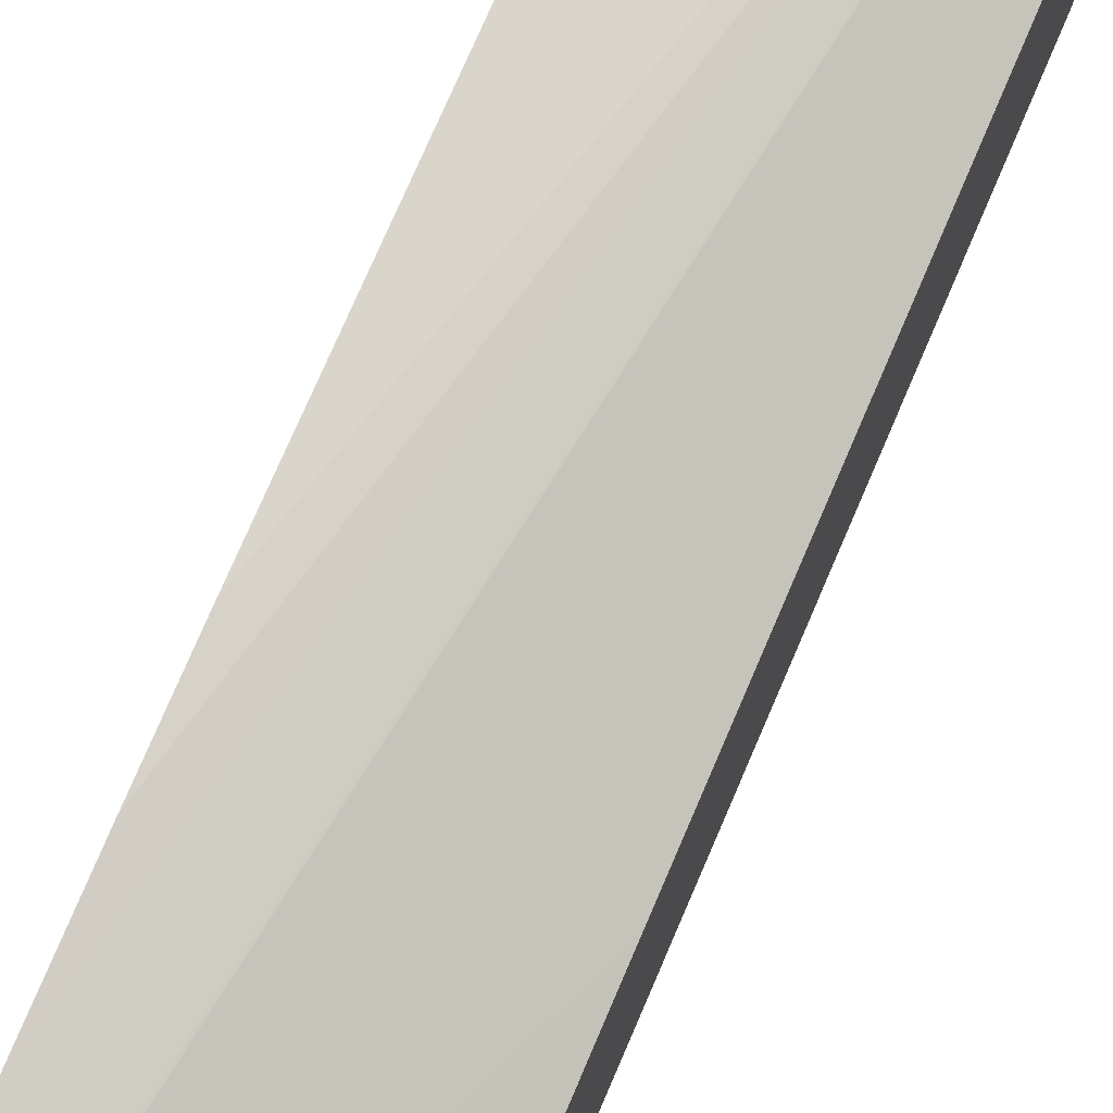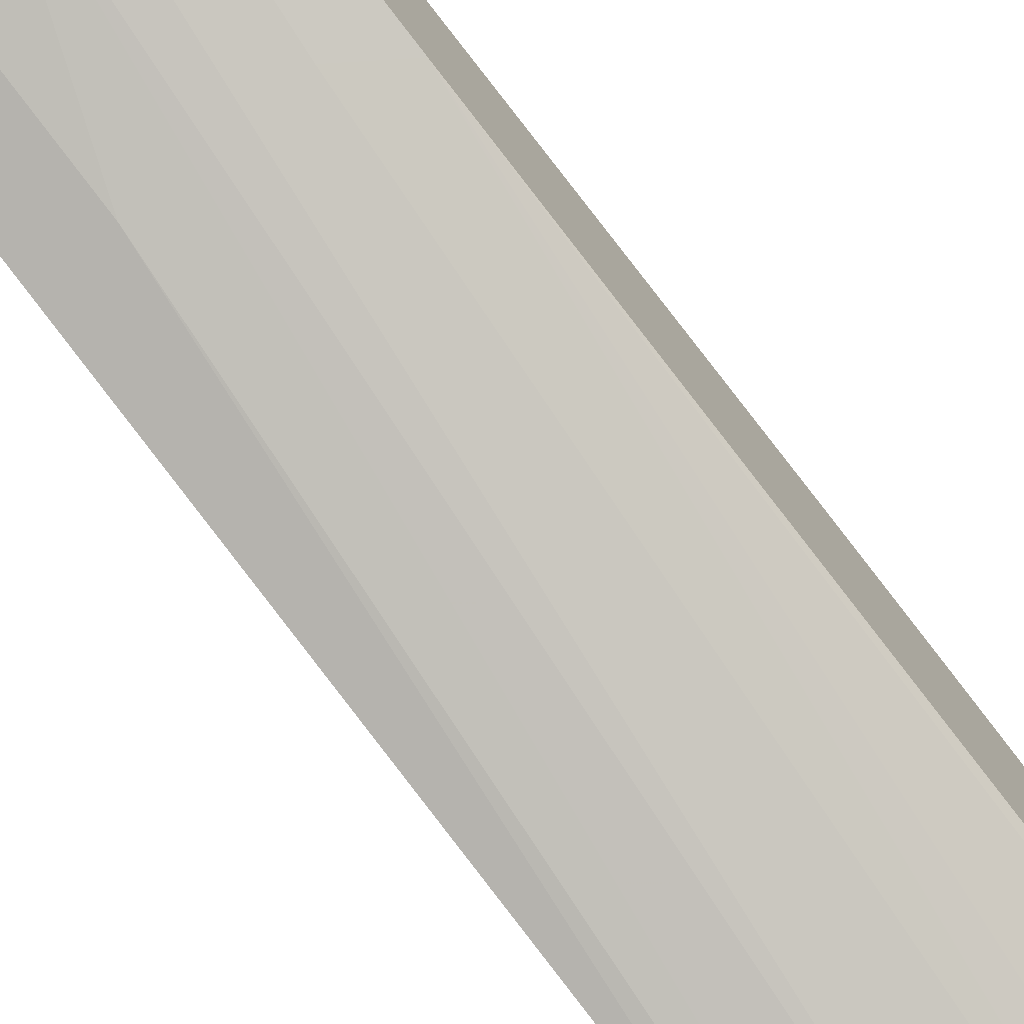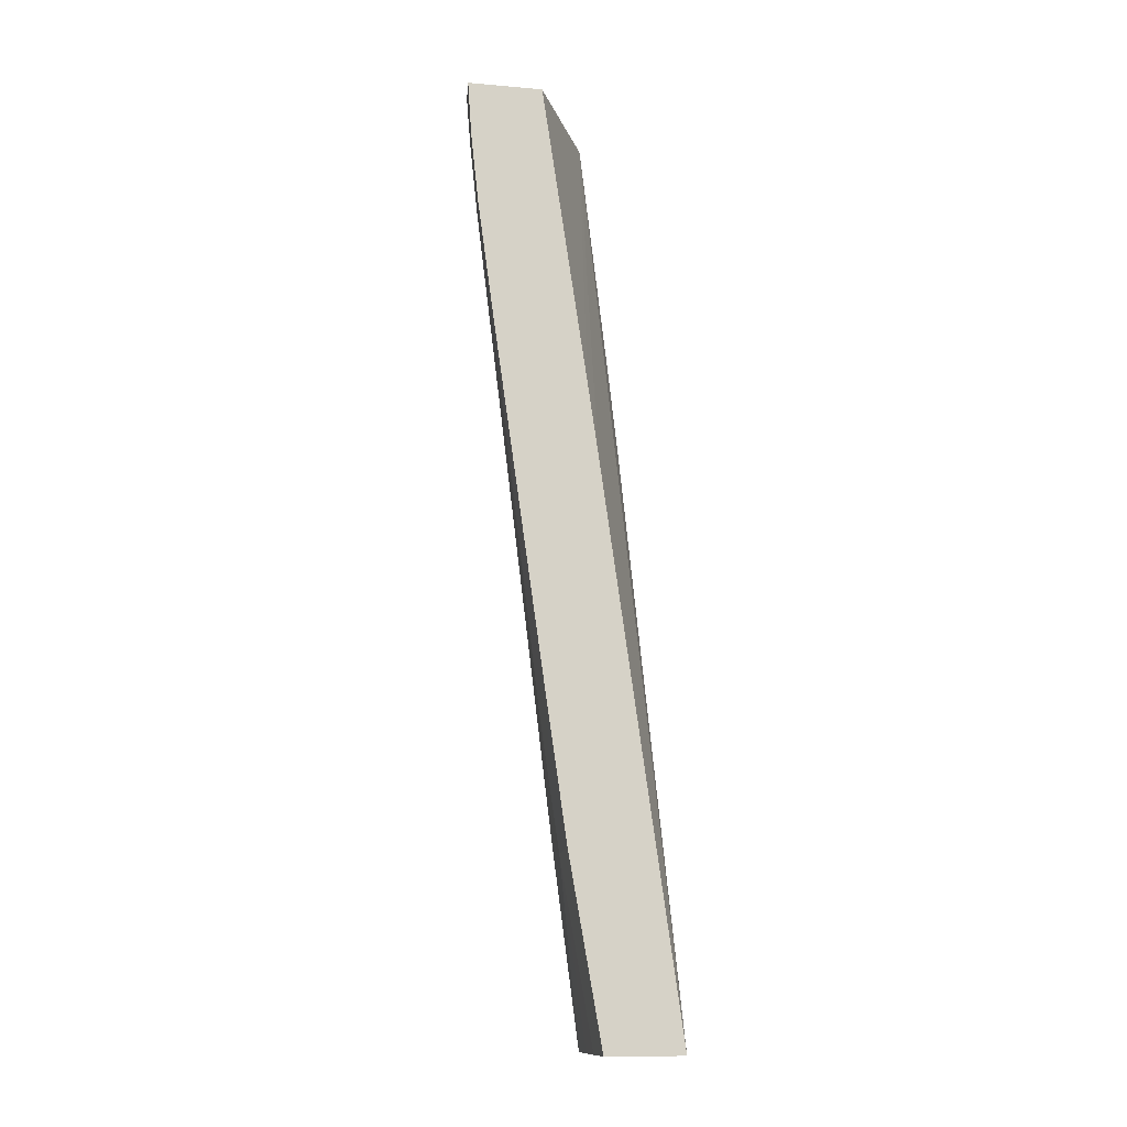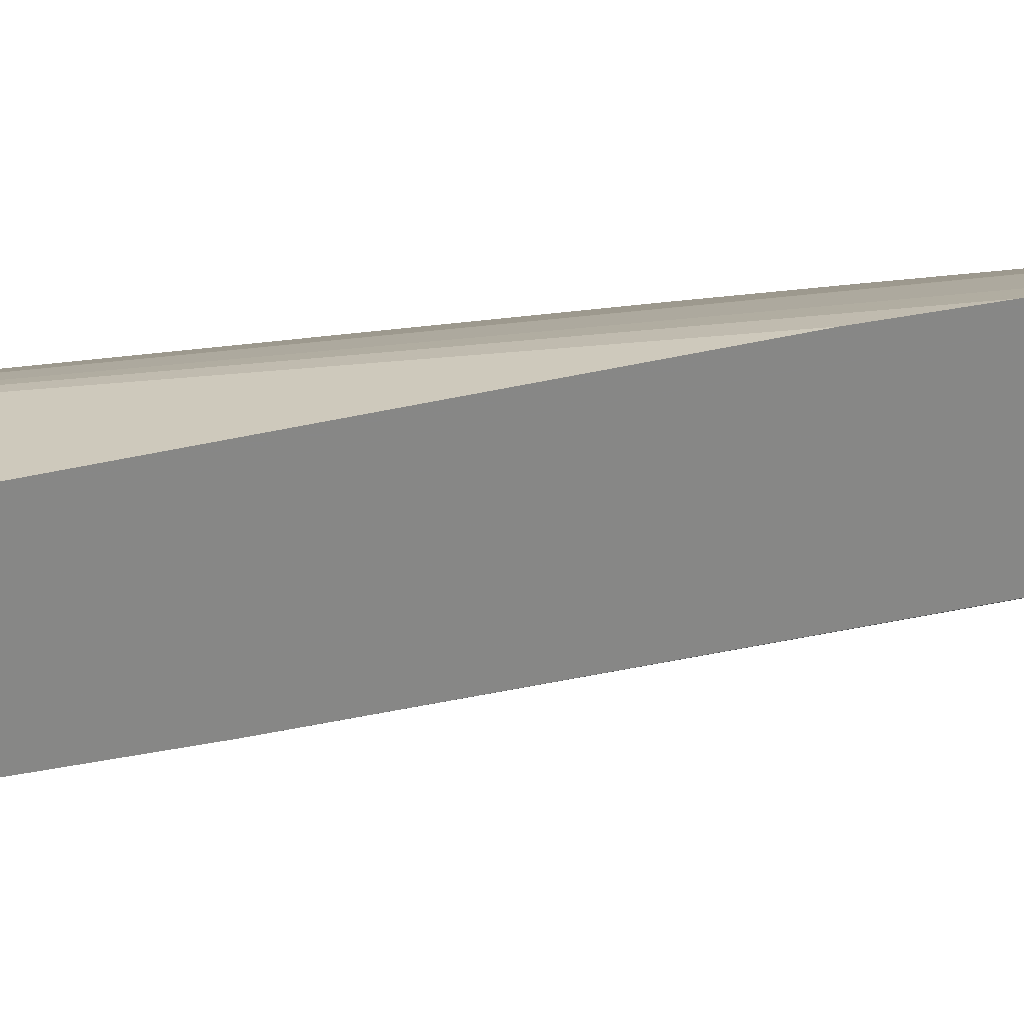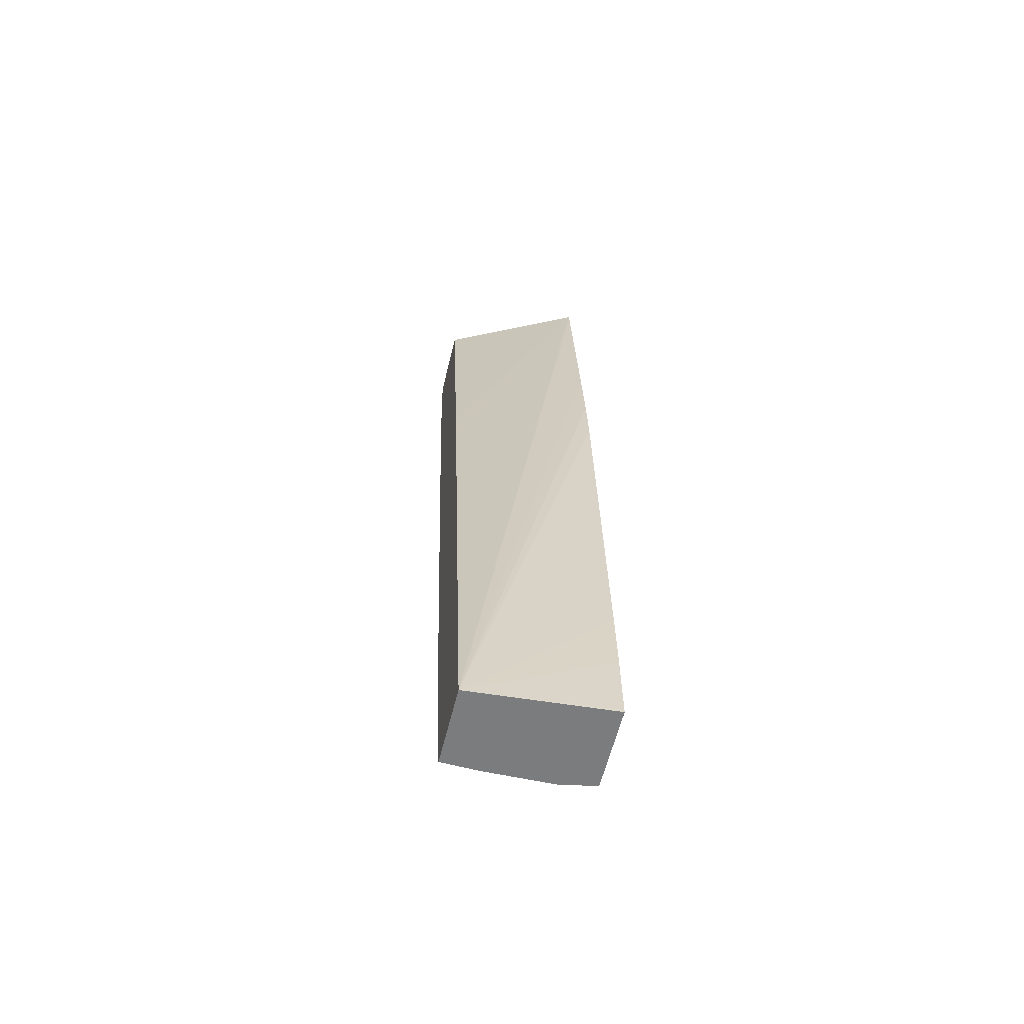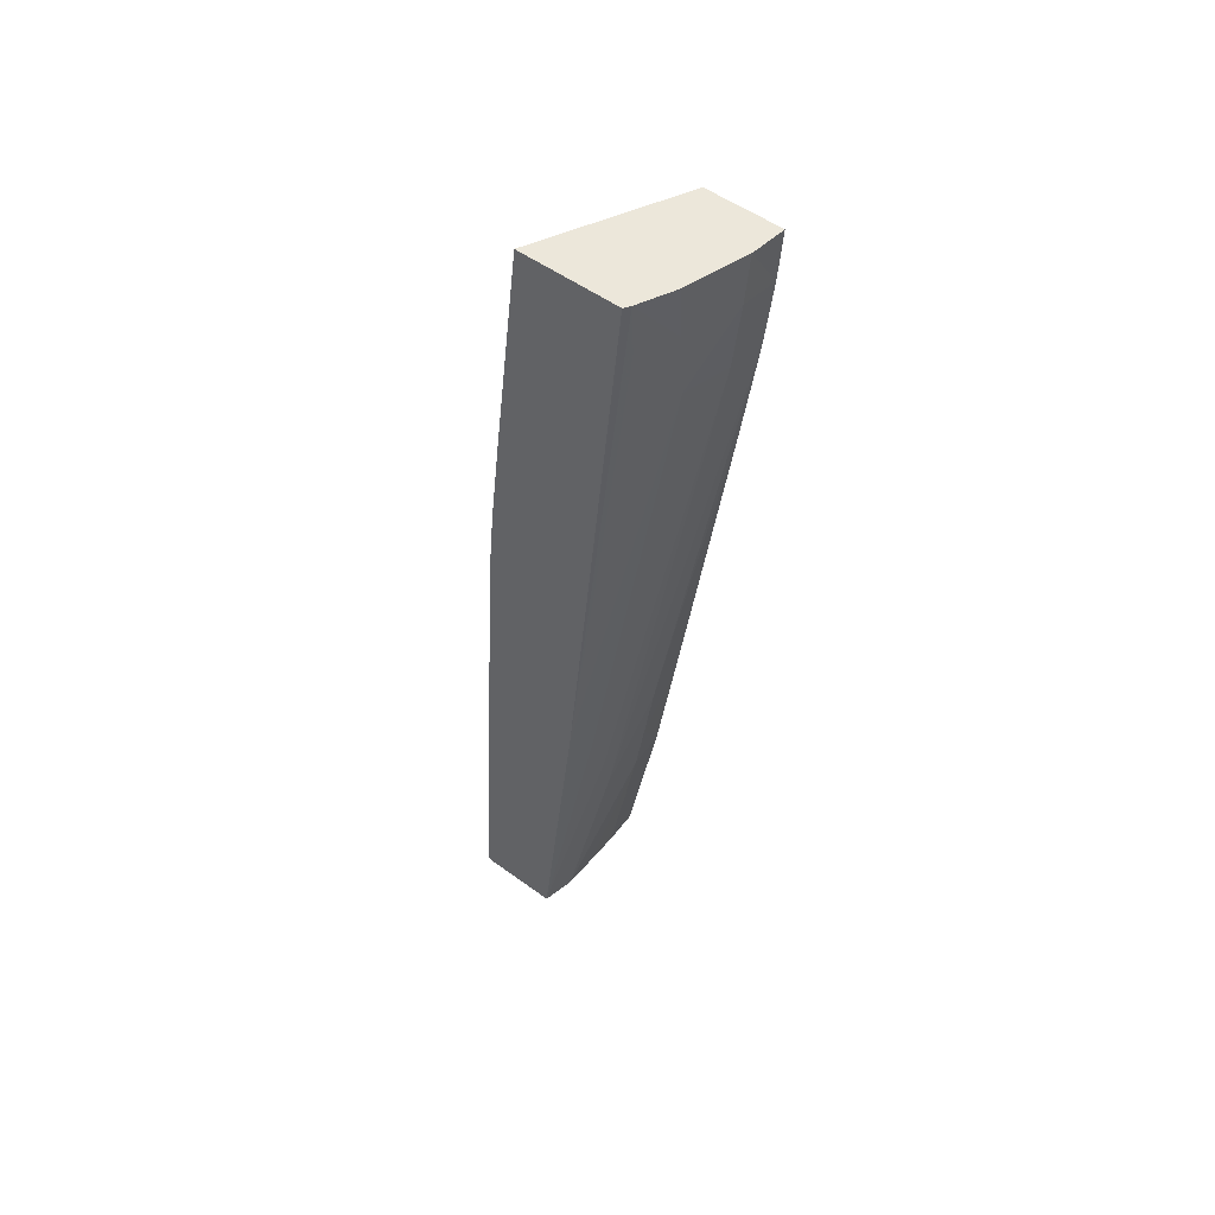
<metadata>
{"format":"obj","ext":"obj","renderer":"f3d","projection":"perspective","resolution":1024,"background":"white","views":[{"elev":69.6,"azim":-156.6,"up":"+Z"},{"elev":-76.5,"azim":38.1,"up":"+Z"},{"elev":-12.2,"azim":-101.4,"up":"+Y"},{"elev":28.5,"azim":61.3,"up":"+Z"},{"elev":-58.7,"azim":-13.5,"up":"+Y"},{"elev":52.2,"azim":128.2,"up":"+Y"}]}
</metadata>
<code>
v -0.03729 0.1408 0.03251
v -0.03917 0.1408 0.03237
v -0.03729 0.1408 0.03251
v -0.03729 0.1418 0.03247
v -0.03917 0.1408 0.03132
v -0.03729 0.1428 0.03241
v -0.03729 0.1482 0.03206
v -0.03729 0.1491 0.03197
v -0.03729 0.1503 0.03183
v -0.03729 0.1534 0.03145
v -0.03729 0.1536 0.03143
v -0.03917 0.1485 0.03128
v -0.03729 0.1408 0.0314
v -0.03869 0.1408 0.0313
v -0.03917 0.1434 0.03087
v -0.03869 0.1433 0.03086
v -0.03917 0.1536 0.03052
v -0.03917 0.1495 0.03113
v -0.03729 0.1536 0.03009
v -0.03772 0.1408 0.03131
v -0.03808 0.1435 0.03088
v -0.03791 0.1442 0.03083
v -0.03766 0.1451 0.03078
v -0.03729 0.1454 0.03088
v -0.03822 0.1408 0.0313
v -0.03917 0.1446 0.03068
v -0.03869 0.1442 0.03073
v -0.03917 0.1536 0.0295
v -0.03737 0.1536 0.03003
v -0.03869 0.1451 0.03059
v -0.03917 0.1519 0.02965
v -0.03869 0.1519 0.02972
v -0.03807 0.1519 0.02989
v -0.03793 0.1528 0.02984
v -0.03745 0.1528 0.03007
v -0.03917 0.1451 0.03061
v -0.03869 0.1536 0.02956
v -0.03917 0.1528 0.02955
v -0.03773 0.1536 0.02986
v -0.03917 0.1504 0.02986
v -0.03917 0.1456 0.03054
v -0.03869 0.1528 0.02962
v -0.0385 0.1536 0.02961
v -0.03785 0.1536 0.02981
f 1 2 3
f 1 3 13
f 1 13 24
f 1 24 19
f 1 19 11
f 1 11 10
f 1 10 9
f 1 9 8
f 1 8 7
f 1 7 6
f 1 6 4
f 1 4 2
f 2 5 14
f 2 14 25
f 2 25 20
f 2 20 13
f 2 13 3
f 2 4 6
f 2 6 7
f 2 7 8
f 2 8 9
f 2 9 10
f 2 10 11
f 2 11 12
f 2 12 18
f 2 18 17
f 2 17 28
f 2 28 38
f 2 38 31
f 2 31 40
f 2 40 41
f 2 41 36
f 2 36 26
f 2 26 15
f 2 15 5
f 5 15 16
f 5 16 14
f 11 17 18
f 11 18 12
f 11 19 29
f 11 29 39
f 11 39 44
f 11 44 43
f 11 43 37
f 11 37 28
f 11 28 17
f 13 20 21
f 13 21 22
f 13 22 23
f 13 23 24
f 14 16 25
f 15 26 27
f 15 27 16
f 16 27 21
f 16 21 20
f 16 20 25
f 19 24 29
f 21 27 30
f 21 30 31
f 21 31 32
f 21 32 22
f 22 32 23
f 23 32 33
f 23 33 24
f 24 33 34
f 24 34 35
f 24 35 29
f 26 36 27
f 27 36 30
f 28 37 38
f 29 35 34
f 29 34 39
f 30 40 31
f 30 36 41
f 30 41 40
f 31 38 42
f 31 42 32
f 32 42 33
f 33 42 34
f 34 42 43
f 34 43 44
f 34 44 39
f 37 43 42
f 37 42 38

</code>
